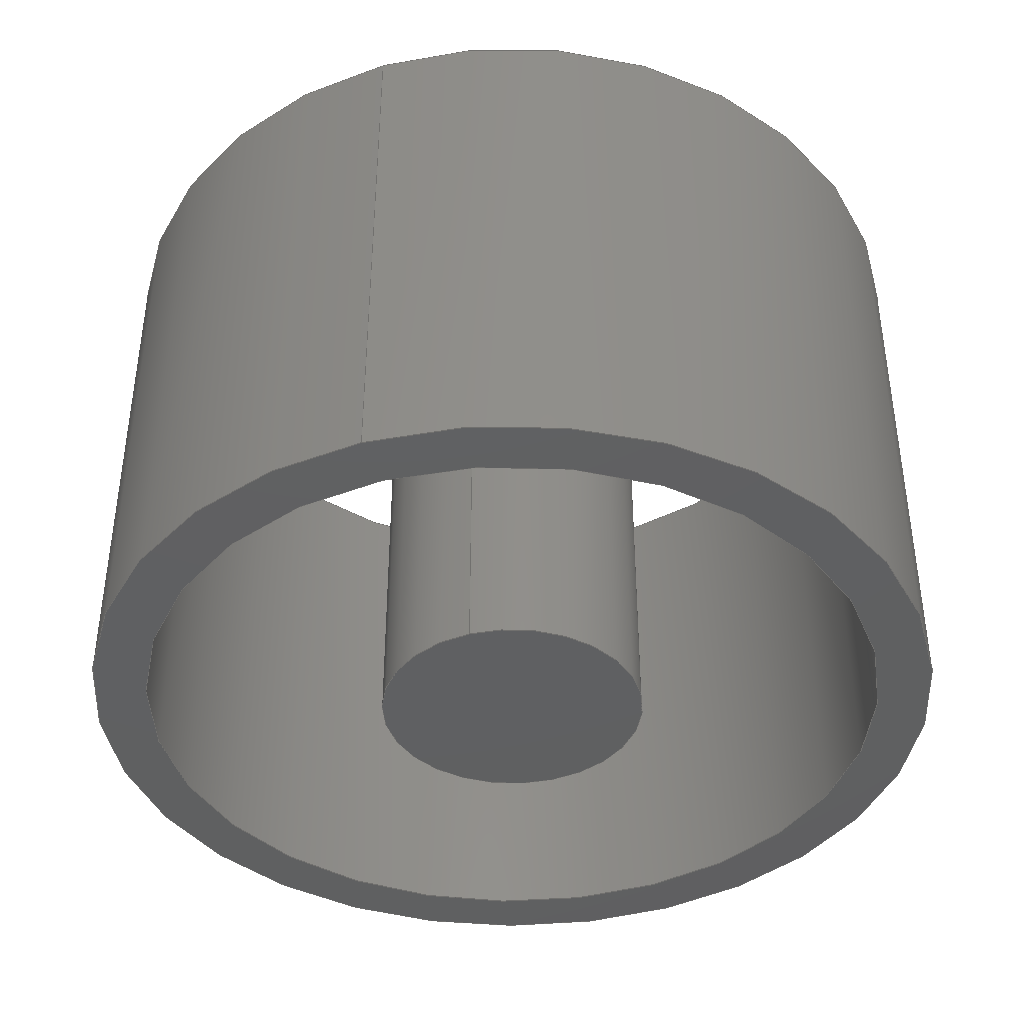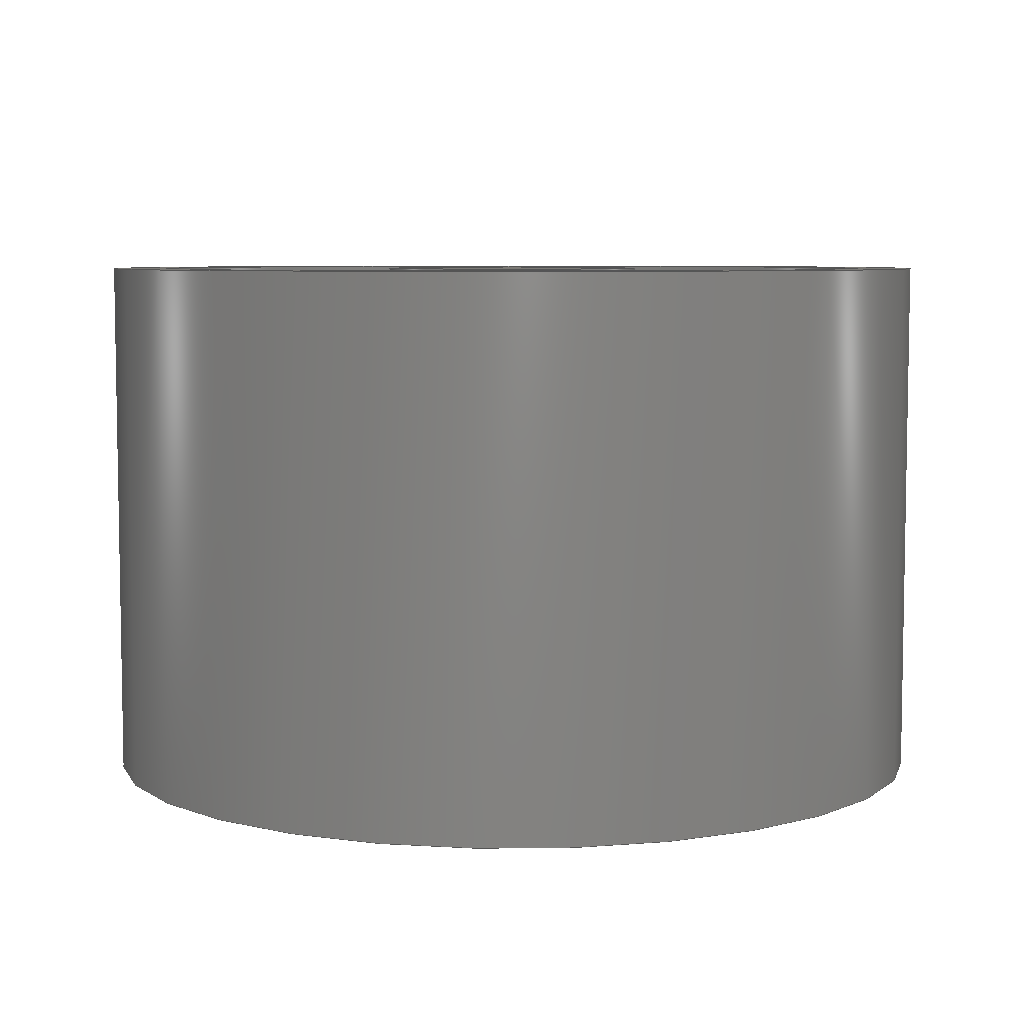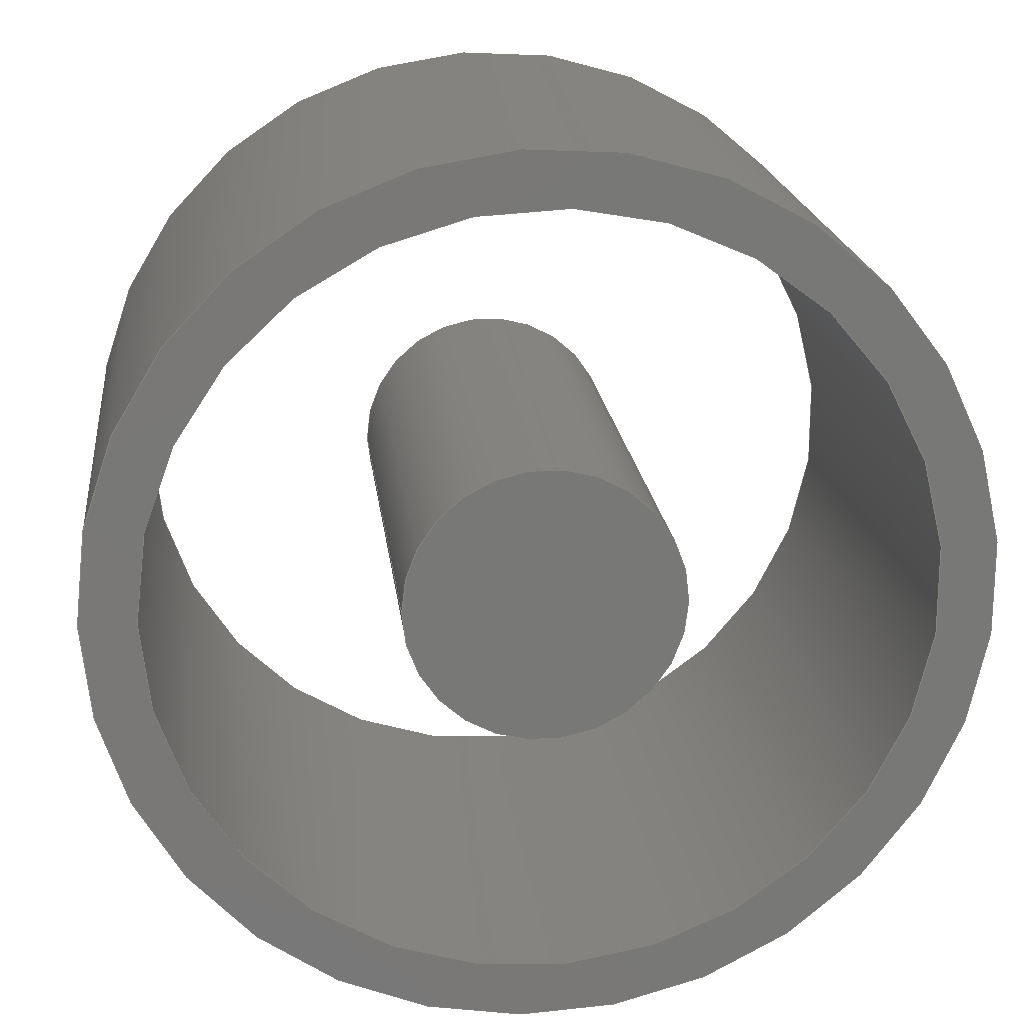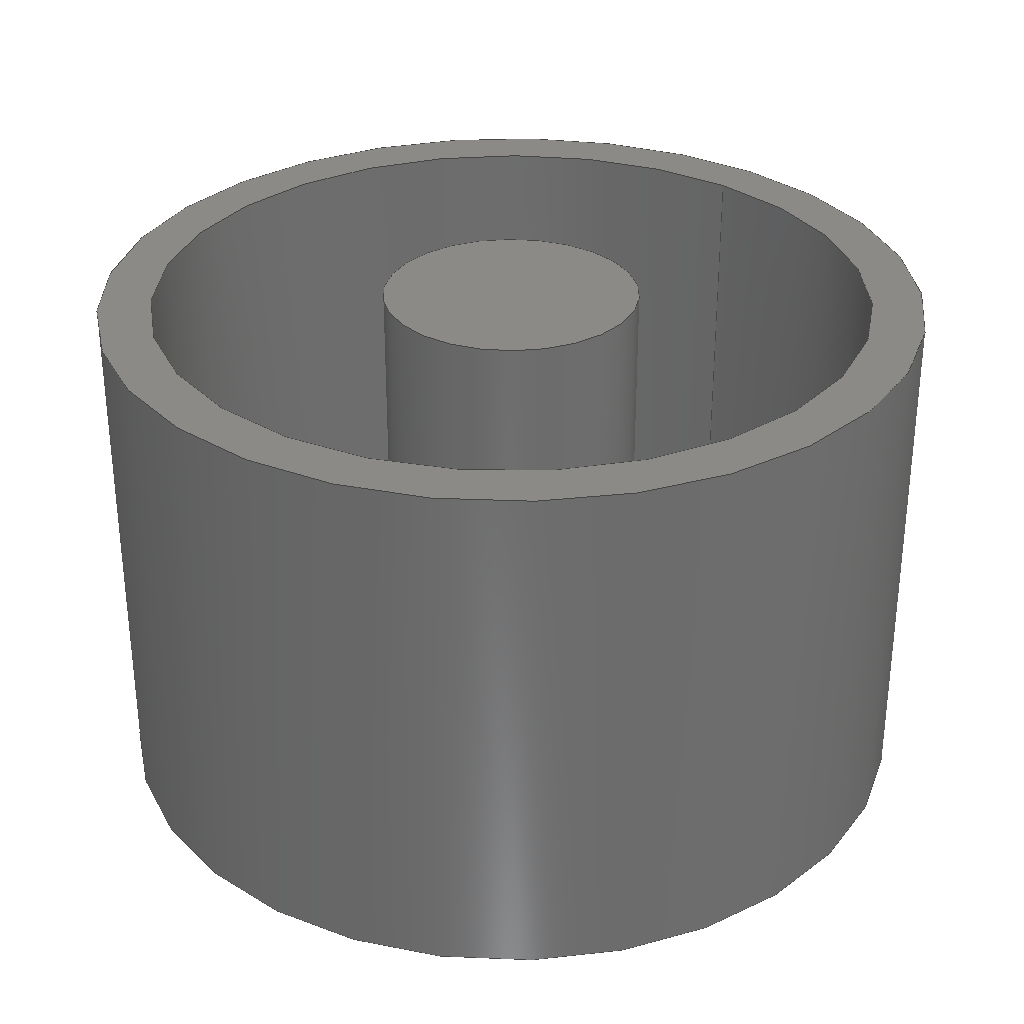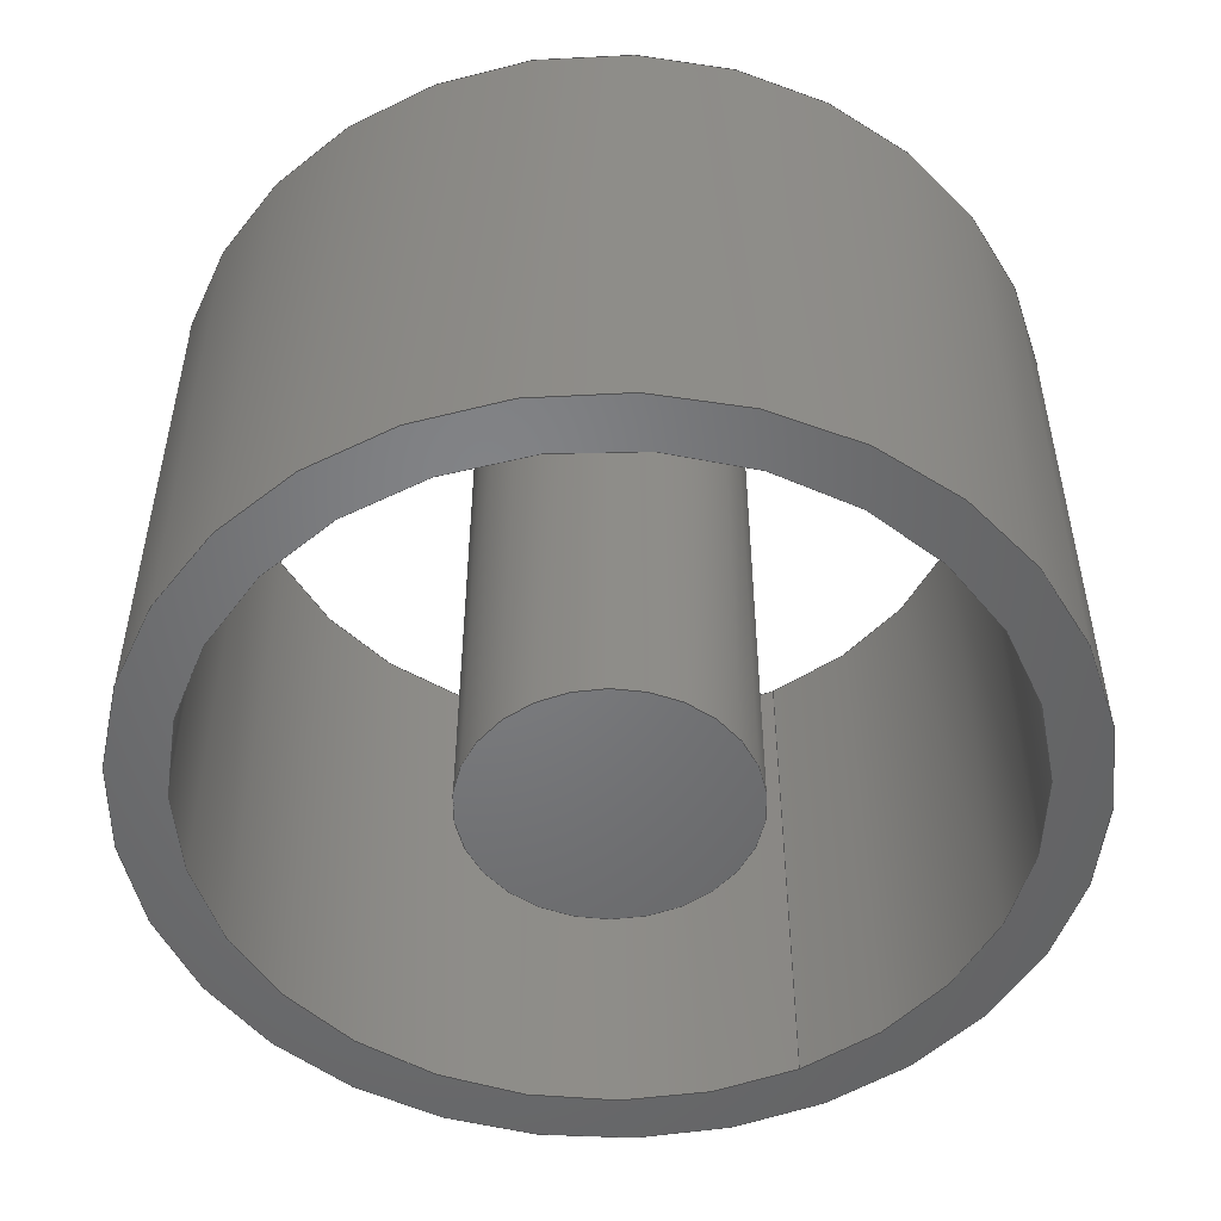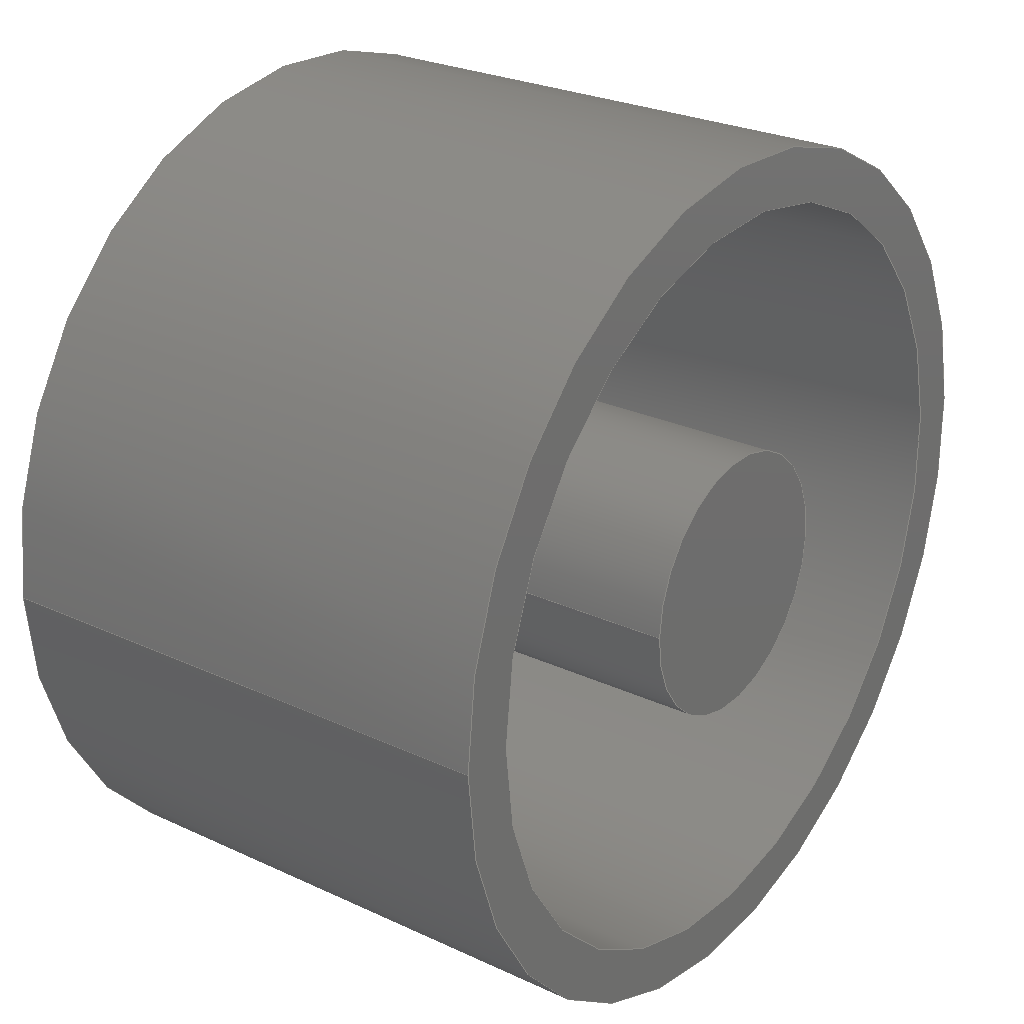
<metadata>
{"format":"step","ext":"step","renderer":"f3d","projection":"perspective","resolution":1024,"background":"white","views":[{"elev":-40.8,"azim":-71.6,"up":"+Y"},{"elev":6.4,"azim":76.0,"up":"+Y"},{"elev":19.3,"azim":-6.5,"up":"+Z"},{"elev":30.9,"azim":130.6,"up":"+Y"},{"elev":-50.9,"azim":118.0,"up":"+Y"},{"elev":26.3,"azim":-53.7,"up":"+Z"}]}
</metadata>
<code>
ISO-10303-21;
DATA;
#1=MECHANICAL_DESIGN_GEOMETRIC_PRESENTATION_REPRESENTATION('',(#4,#5),
#170);
#2=SHAPE_REPRESENTATION_RELATIONSHIP('SRR','None',#177,#3);
#3=ADVANCED_BREP_SHAPE_REPRESENTATION('',(#6,#7),#169);
#4=STYLED_ITEM('',(#186),#6);
#5=STYLED_ITEM('',(#186),#7);
#6=MANIFOLD_SOLID_BREP('Body1',#85);
#7=MANIFOLD_SOLID_BREP('Body2',#86);
#8=FACE_BOUND('',#24,.T.);
#9=FACE_BOUND('',#26,.T.);
#10=PLANE('',#106);
#11=PLANE('',#107);
#12=PLANE('',#111);
#13=PLANE('',#112);
#14=FACE_OUTER_BOUND('',#21,.T.);
#15=FACE_OUTER_BOUND('',#22,.T.);
#16=FACE_OUTER_BOUND('',#23,.T.);
#17=FACE_OUTER_BOUND('',#25,.T.);
#18=FACE_OUTER_BOUND('',#27,.T.);
#19=FACE_OUTER_BOUND('',#28,.T.);
#20=FACE_OUTER_BOUND('',#29,.T.);
#21=EDGE_LOOP('',(#57,#58,#59,#60));
#22=EDGE_LOOP('',(#61,#62,#63,#64));
#23=EDGE_LOOP('',(#65));
#24=EDGE_LOOP('',(#66));
#25=EDGE_LOOP('',(#67));
#26=EDGE_LOOP('',(#68));
#27=EDGE_LOOP('',(#69,#70,#71,#72));
#28=EDGE_LOOP('',(#73));
#29=EDGE_LOOP('',(#74));
#30=LINE('',#149,#33);
#31=LINE('',#155,#34);
#32=LINE('',#163,#35);
#33=VECTOR('',#119,0.7);
#34=VECTOR('',#126,0.8);
#35=VECTOR('',#137,0.25);
#36=CIRCLE('',#101,0.7);
#37=CIRCLE('',#102,0.7);
#38=CIRCLE('',#104,0.8);
#39=CIRCLE('',#105,0.8);
#40=CIRCLE('',#109,0.25);
#41=CIRCLE('',#110,0.25);
#42=VERTEX_POINT('',#146);
#43=VERTEX_POINT('',#148);
#44=VERTEX_POINT('',#152);
#45=VERTEX_POINT('',#154);
#46=VERTEX_POINT('',#160);
#47=VERTEX_POINT('',#162);
#48=EDGE_CURVE('',#42,#42,#36,.T.);
#49=EDGE_CURVE('',#42,#43,#30,.T.);
#50=EDGE_CURVE('',#43,#43,#37,.T.);
#51=EDGE_CURVE('',#44,#44,#38,.T.);
#52=EDGE_CURVE('',#44,#45,#31,.T.);
#53=EDGE_CURVE('',#45,#45,#39,.T.);
#54=EDGE_CURVE('',#46,#46,#40,.T.);
#55=EDGE_CURVE('',#46,#47,#32,.T.);
#56=EDGE_CURVE('',#47,#47,#41,.T.);
#57=ORIENTED_EDGE('',*,*,#48,.F.);
#58=ORIENTED_EDGE('',*,*,#49,.T.);
#59=ORIENTED_EDGE('',*,*,#50,.T.);
#60=ORIENTED_EDGE('',*,*,#49,.F.);
#61=ORIENTED_EDGE('',*,*,#51,.F.);
#62=ORIENTED_EDGE('',*,*,#52,.T.);
#63=ORIENTED_EDGE('',*,*,#53,.T.);
#64=ORIENTED_EDGE('',*,*,#52,.F.);
#65=ORIENTED_EDGE('',*,*,#51,.T.);
#66=ORIENTED_EDGE('',*,*,#48,.T.);
#67=ORIENTED_EDGE('',*,*,#53,.F.);
#68=ORIENTED_EDGE('',*,*,#50,.F.);
#69=ORIENTED_EDGE('',*,*,#54,.F.);
#70=ORIENTED_EDGE('',*,*,#55,.T.);
#71=ORIENTED_EDGE('',*,*,#56,.T.);
#72=ORIENTED_EDGE('',*,*,#55,.F.);
#73=ORIENTED_EDGE('',*,*,#54,.T.);
#74=ORIENTED_EDGE('',*,*,#56,.F.);
#75=CYLINDRICAL_SURFACE('',#100,0.7);
#76=CYLINDRICAL_SURFACE('',#103,0.8);
#77=CYLINDRICAL_SURFACE('',#108,0.25);
#78=ADVANCED_FACE('',(#14),#75,.F.);
#79=ADVANCED_FACE('',(#15),#76,.T.);
#80=ADVANCED_FACE('',(#16,#8),#10,.T.);
#81=ADVANCED_FACE('',(#17,#9),#11,.F.);
#82=ADVANCED_FACE('',(#18),#77,.T.);
#83=ADVANCED_FACE('',(#19),#12,.T.);
#84=ADVANCED_FACE('',(#20),#13,.F.);
#85=CLOSED_SHELL('',(#78,#79,#80,#81));
#86=CLOSED_SHELL('',(#82,#83,#84));
#87=DERIVED_UNIT_ELEMENT(#89,1);
#88=DERIVED_UNIT_ELEMENT(#172,3);
#89=(
MASS_UNIT()
NAMED_UNIT(*)
SI_UNIT(.KILO.,.GRAM.)
);
#90=DERIVED_UNIT((#87,#88));
#91=MEASURE_REPRESENTATION_ITEM('density measure',
POSITIVE_RATIO_MEASURE(7850),#90);
#92=PROPERTY_DEFINITION_REPRESENTATION(#97,#94);
#93=PROPERTY_DEFINITION_REPRESENTATION(#98,#95);
#94=REPRESENTATION('material name',(#96),#169);
#95=REPRESENTATION('density',(#91),#169);
#96=DESCRIPTIVE_REPRESENTATION_ITEM('Steel','Steel');
#97=PROPERTY_DEFINITION('material property','material name',#179);
#98=PROPERTY_DEFINITION('material property','density of part',#179);
#99=AXIS2_PLACEMENT_3D('placement',#144,#113,#114);
#100=AXIS2_PLACEMENT_3D('',#145,#115,#116);
#101=AXIS2_PLACEMENT_3D('',#147,#117,#118);
#102=AXIS2_PLACEMENT_3D('',#150,#120,#121);
#103=AXIS2_PLACEMENT_3D('',#151,#122,#123);
#104=AXIS2_PLACEMENT_3D('',#153,#124,#125);
#105=AXIS2_PLACEMENT_3D('',#156,#127,#128);
#106=AXIS2_PLACEMENT_3D('',#157,#129,#130);
#107=AXIS2_PLACEMENT_3D('',#158,#131,#132);
#108=AXIS2_PLACEMENT_3D('',#159,#133,#134);
#109=AXIS2_PLACEMENT_3D('',#161,#135,#136);
#110=AXIS2_PLACEMENT_3D('',#164,#138,#139);
#111=AXIS2_PLACEMENT_3D('',#165,#140,#141);
#112=AXIS2_PLACEMENT_3D('',#166,#142,#143);
#113=DIRECTION('axis',(0,0,1));
#114=DIRECTION('refdir',(1,0,0));
#115=DIRECTION('center_axis',(0,1,0));
#116=DIRECTION('ref_axis',(1,0,-3.253e-18));
#117=DIRECTION('center_axis',(2.017e-35,-1,6.835e-18));
#118=DIRECTION('ref_axis',(1,-2.065e-36,-3.253e-18));
#119=DIRECTION('',(0,-1,0));
#120=DIRECTION('center_axis',(2.017e-35,-1,6.835e-18));
#121=DIRECTION('ref_axis',(1,-2.065e-36,-3.253e-18));
#122=DIRECTION('center_axis',(0,1,0));
#123=DIRECTION('ref_axis',(1,0,-3.253e-18));
#124=DIRECTION('center_axis',(-2.017e-35,1,-6.835e-18));
#125=DIRECTION('ref_axis',(1,-2.065e-36,-3.253e-18));
#126=DIRECTION('',(0,-1,0));
#127=DIRECTION('center_axis',(-2.017e-35,1,-6.835e-18));
#128=DIRECTION('ref_axis',(1,-2.065e-36,-3.253e-18));
#129=DIRECTION('center_axis',(-2.017e-35,1,-6.835e-18));
#130=DIRECTION('ref_axis',(1,-2.065e-36,-3.253e-18));
#131=DIRECTION('center_axis',(-2.017e-35,1,-6.835e-18));
#132=DIRECTION('ref_axis',(1,-2.065e-36,-3.253e-18));
#133=DIRECTION('center_axis',(0,1,0));
#134=DIRECTION('ref_axis',(1,0,-3.253e-18));
#135=DIRECTION('center_axis',(-2.019e-28,1,-6.835e-18));
#136=DIRECTION('ref_axis',(1,2.019e-28,-3.253e-18));
#137=DIRECTION('',(0,-1,0));
#138=DIRECTION('center_axis',(-2.019e-28,1,-6.835e-18));
#139=DIRECTION('ref_axis',(1,2.019e-28,-3.253e-18));
#140=DIRECTION('center_axis',(-2.019e-28,1,-6.835e-18));
#141=DIRECTION('ref_axis',(1,2.019e-28,-3.253e-18));
#142=DIRECTION('center_axis',(-2.019e-28,1,-6.835e-18));
#143=DIRECTION('ref_axis',(1,2.019e-28,-3.253e-18));
#144=CARTESIAN_POINT('',(0,0,0));
#145=CARTESIAN_POINT('Origin',(12.45,5.975,-18.43));
#146=CARTESIAN_POINT('',(11.75,6.975,-18.43));
#147=CARTESIAN_POINT('Origin',(12.45,6.975,-18.43));
#148=CARTESIAN_POINT('',(11.75,5.975,-18.43));
#149=CARTESIAN_POINT('',(11.75,5.975,-18.43));
#150=CARTESIAN_POINT('Origin',(12.45,5.975,-18.43));
#151=CARTESIAN_POINT('Origin',(12.45,5.975,-18.43));
#152=CARTESIAN_POINT('',(11.65,6.975,-18.43));
#153=CARTESIAN_POINT('Origin',(12.45,6.975,-18.43));
#154=CARTESIAN_POINT('',(11.65,5.975,-18.43));
#155=CARTESIAN_POINT('',(11.65,5.975,-18.43));
#156=CARTESIAN_POINT('Origin',(12.45,5.975,-18.43));
#157=CARTESIAN_POINT('Origin',(12.45,6.975,-18.43));
#158=CARTESIAN_POINT('Origin',(12.45,5.975,-18.43));
#159=CARTESIAN_POINT('Origin',(12.45,5.975,-18.43));
#160=CARTESIAN_POINT('',(12.2,6.975,-18.43));
#161=CARTESIAN_POINT('Origin',(12.45,6.975,-18.43));
#162=CARTESIAN_POINT('',(12.2,5.975,-18.43));
#163=CARTESIAN_POINT('',(12.2,5.975,-18.43));
#164=CARTESIAN_POINT('Origin',(12.45,5.975,-18.43));
#165=CARTESIAN_POINT('Origin',(12.45,6.975,-18.43));
#166=CARTESIAN_POINT('Origin',(12.45,5.975,-18.43));
#167=UNCERTAINTY_MEASURE_WITH_UNIT(LENGTH_MEASURE(0.001),#171,
'DISTANCE_ACCURACY_VALUE',
'Maximum model space distance between geometric entities at asserted c
onnectivities');
#168=UNCERTAINTY_MEASURE_WITH_UNIT(LENGTH_MEASURE(0.001),#171,
'DISTANCE_ACCURACY_VALUE',
'Maximum model space distance between geometric entities at asserted c
onnectivities');
#169=(
GEOMETRIC_REPRESENTATION_CONTEXT(3)
GLOBAL_UNCERTAINTY_ASSIGNED_CONTEXT((#167))
GLOBAL_UNIT_ASSIGNED_CONTEXT((#171,#173,#174))
REPRESENTATION_CONTEXT('','3D')
);
#170=(
GEOMETRIC_REPRESENTATION_CONTEXT(3)
GLOBAL_UNCERTAINTY_ASSIGNED_CONTEXT((#168))
GLOBAL_UNIT_ASSIGNED_CONTEXT((#171,#173,#174))
REPRESENTATION_CONTEXT('','3D')
);
#171=(
LENGTH_UNIT()
NAMED_UNIT(*)
SI_UNIT(.CENTI.,.METRE.)
);
#172=(
LENGTH_UNIT()
NAMED_UNIT(*)
SI_UNIT($,.METRE.)
);
#173=(
NAMED_UNIT(*)
PLANE_ANGLE_UNIT()
SI_UNIT($,.RADIAN.)
);
#174=(
NAMED_UNIT(*)
SI_UNIT($,.STERADIAN.)
SOLID_ANGLE_UNIT()
);
#175=SHAPE_DEFINITION_REPRESENTATION(#176,#177);
#176=PRODUCT_DEFINITION_SHAPE('',$,#179);
#177=SHAPE_REPRESENTATION('',(#99),#169);
#178=PRODUCT_DEFINITION_CONTEXT('part definition',#183,'design');
#179=PRODUCT_DEFINITION('Hand Wheel Seat','Hand Wheel Seat',#180,#178);
#180=PRODUCT_DEFINITION_FORMATION('',$,#185);
#181=PRODUCT_RELATED_PRODUCT_CATEGORY('Hand Wheel Seat',
'Hand Wheel Seat',(#185));
#182=APPLICATION_PROTOCOL_DEFINITION('international standard',
'automotive_design',2009,#183);
#183=APPLICATION_CONTEXT(
'Core Data for Automotive Mechanical Design Process');
#184=PRODUCT_CONTEXT('part definition',#183,'mechanical');
#185=PRODUCT('Hand Wheel Seat','Hand Wheel Seat',$,(#184));
#186=PRESENTATION_STYLE_ASSIGNMENT((#187));
#187=SURFACE_STYLE_USAGE(.BOTH.,#188);
#188=SURFACE_SIDE_STYLE('',(#189));
#189=SURFACE_STYLE_FILL_AREA(#190);
#190=FILL_AREA_STYLE('Stainless Steel - Polished',(#191));
#191=FILL_AREA_STYLE_COLOUR('Stainless Steel - Polished',#192);
#192=COLOUR_RGB('Stainless Steel - Polished',0.7961,0.7961,
0.7961);
ENDSEC;
END-ISO-10303-21;

</code>
